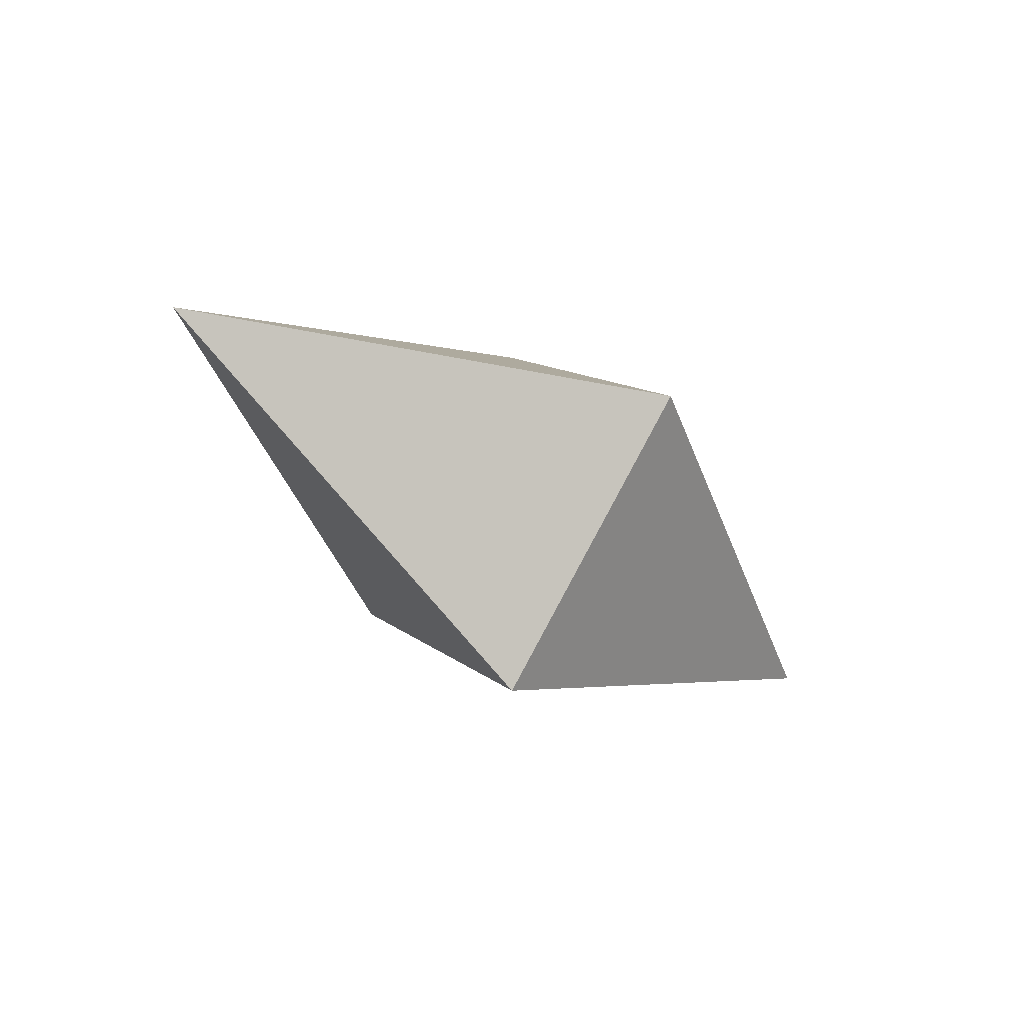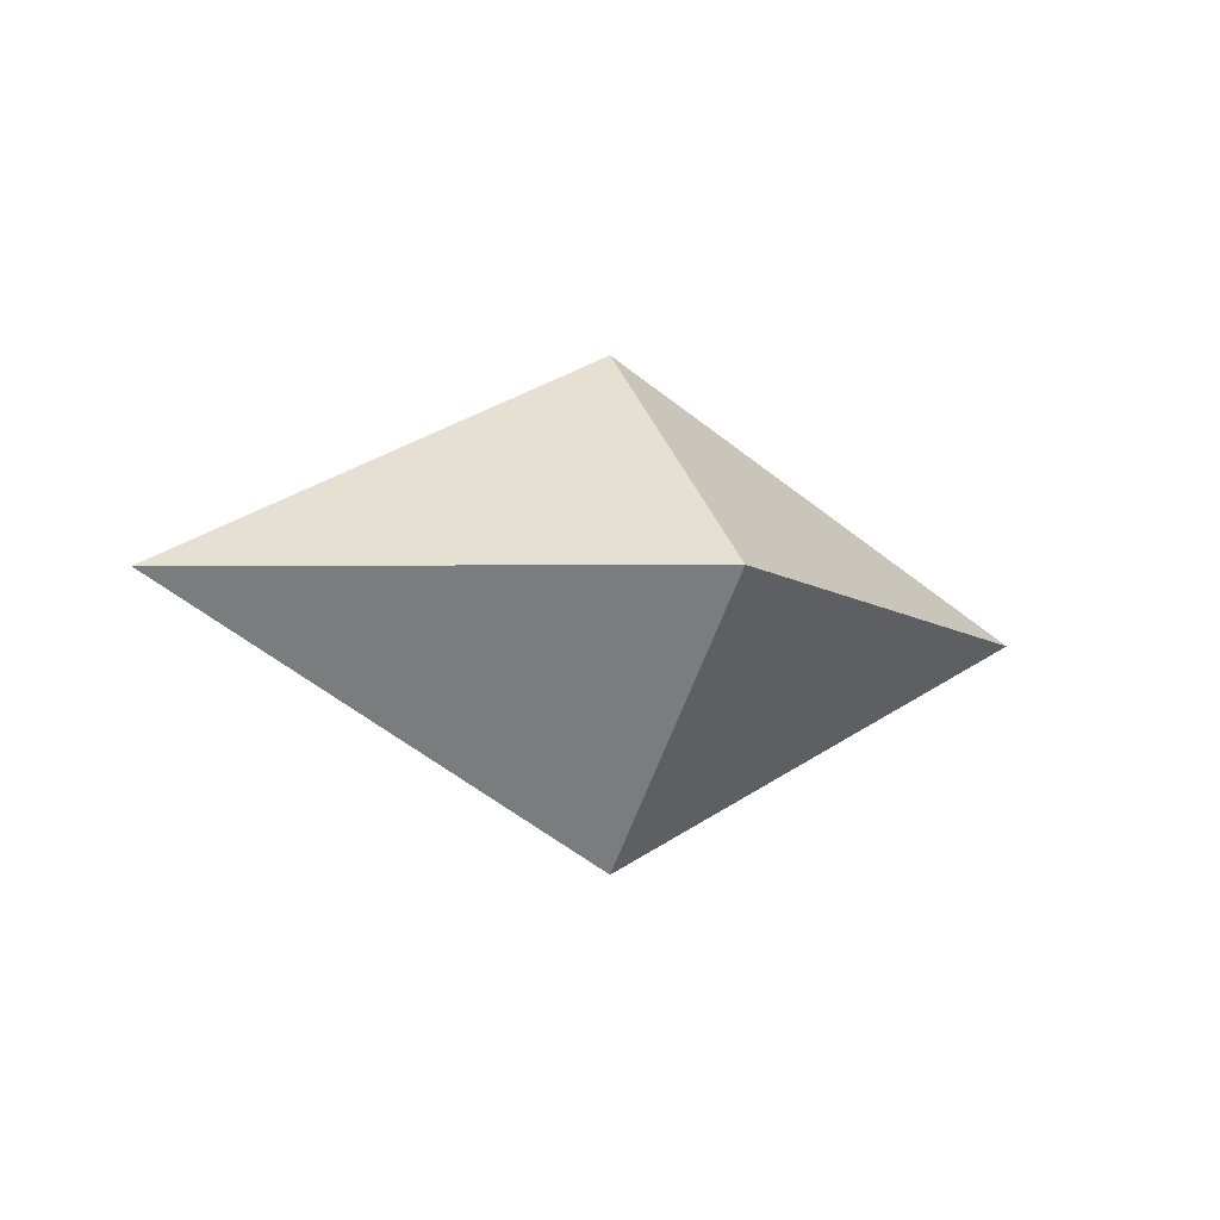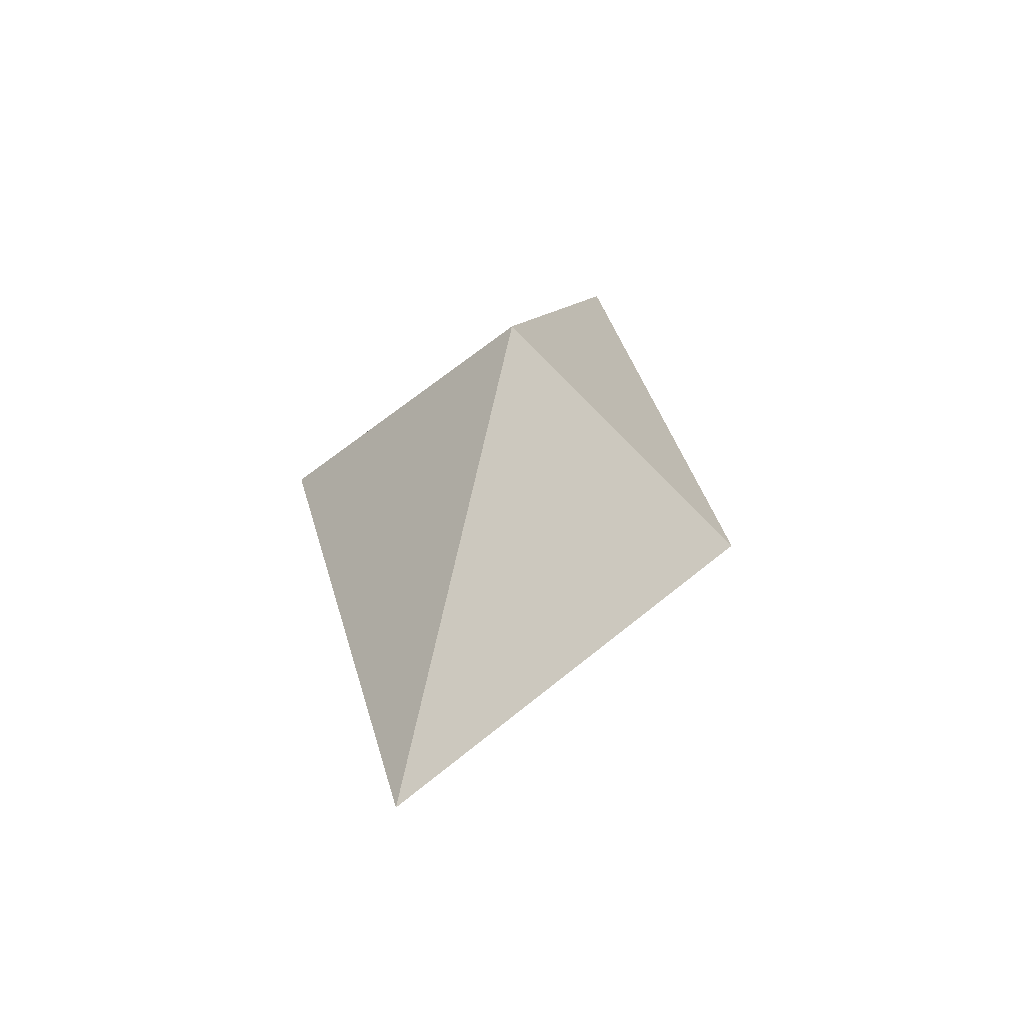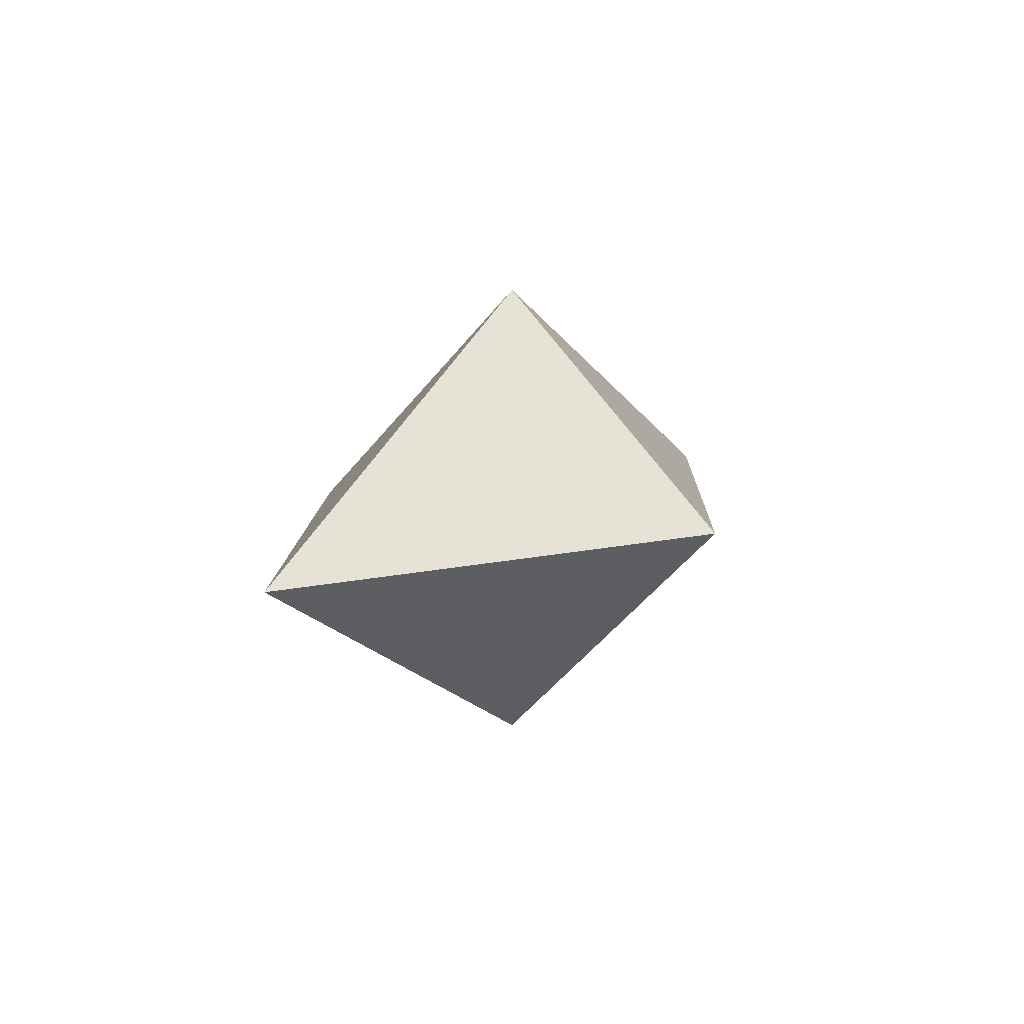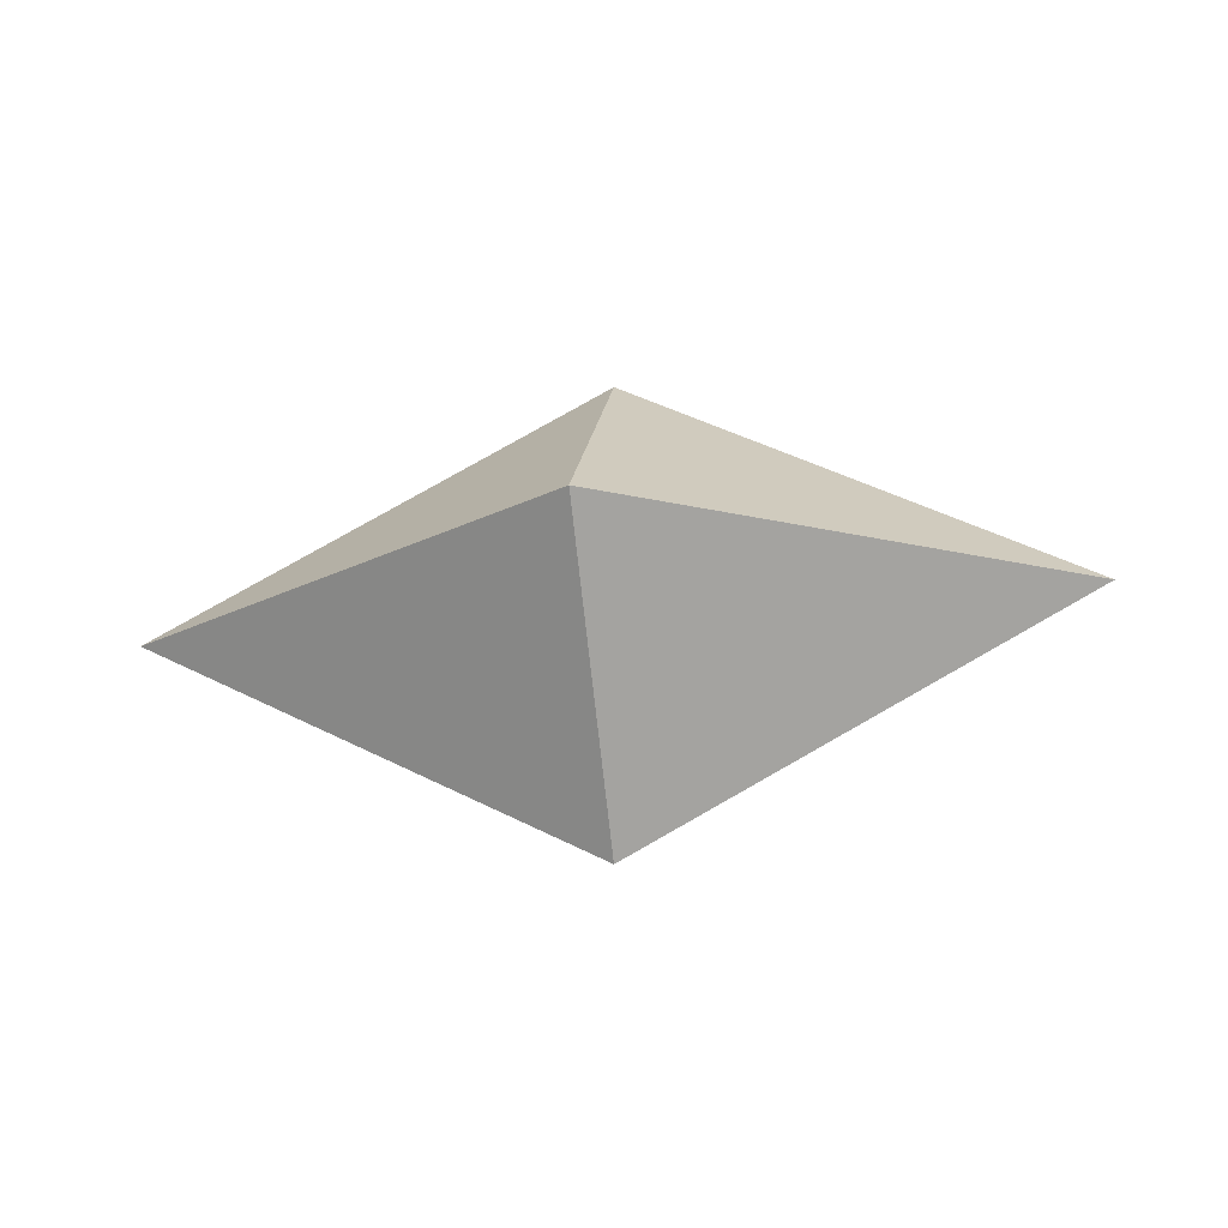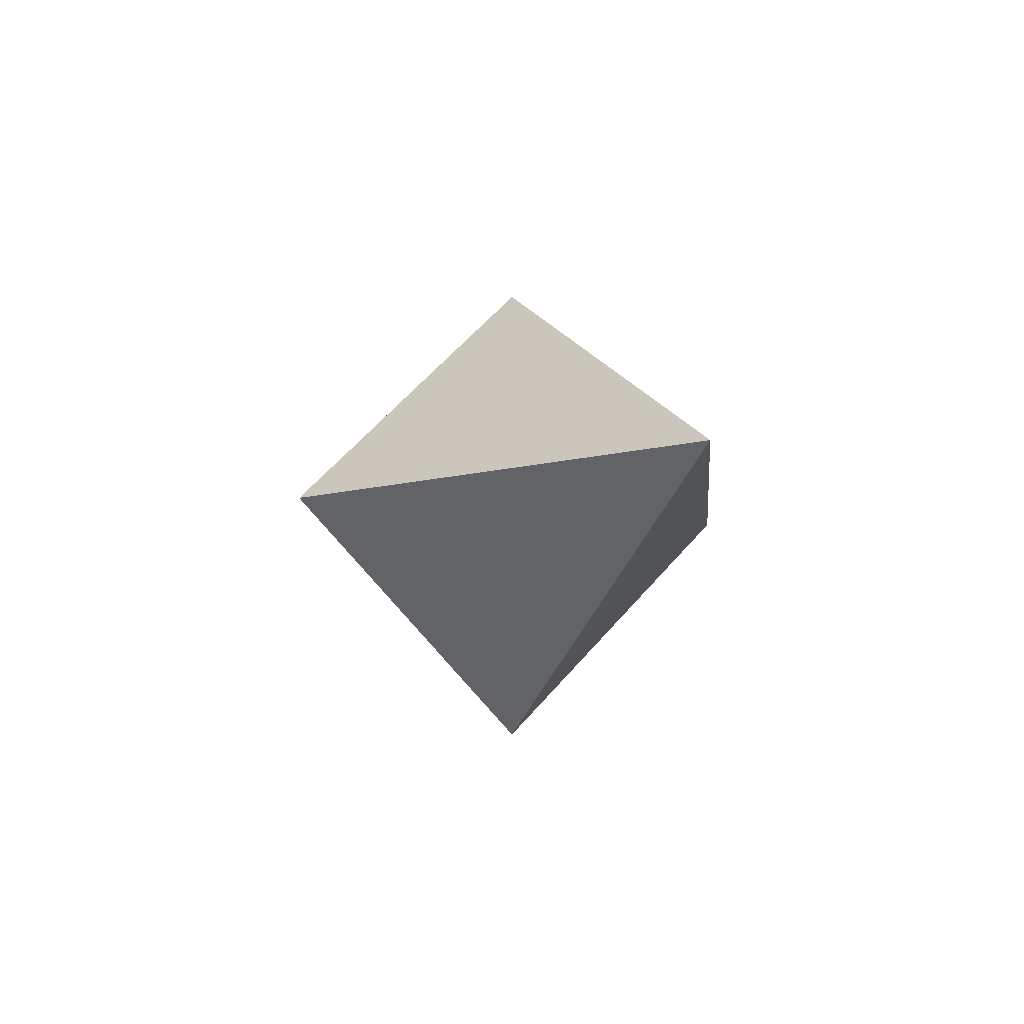
<metadata>
{"format":"obj","ext":"obj","renderer":"f3d","projection":"perspective","resolution":1024,"background":"white","views":[{"elev":-41.6,"azim":137.7,"up":"+Z"},{"elev":-10.1,"azim":152.4,"up":"+Z"},{"elev":38.7,"azim":103.8,"up":"+Y"},{"elev":10.7,"azim":-60.2,"up":"+Z"},{"elev":-26.3,"azim":-171.2,"up":"+Z"},{"elev":-8.9,"azim":66.9,"up":"+Z"}]}
</metadata>
<code>
o 立方体
v 1.713 0 0
v 0 0 -0.9233
v 0 0.9233 0
v 0 -0.9233 0
v 0 0 0.9233
v 0 0.4617 0.4617
v 0 -0.4617 -0.4617
v -1.713 0 0
v 0 -0.4617 0.4617
v 0 0.4617 -0.4617
f 10 3 1
f 9 5 8
f 7 1 4
f 6 8 5
f 1 6 5
f 8 7 4
f 1 5 9
f 8 3 10
f 8 2 7
f 1 3 6
f 3 8 6
f 2 1 7
f 8 10 2
f 1 9 4
f 4 9 8
f 2 10 1

</code>
